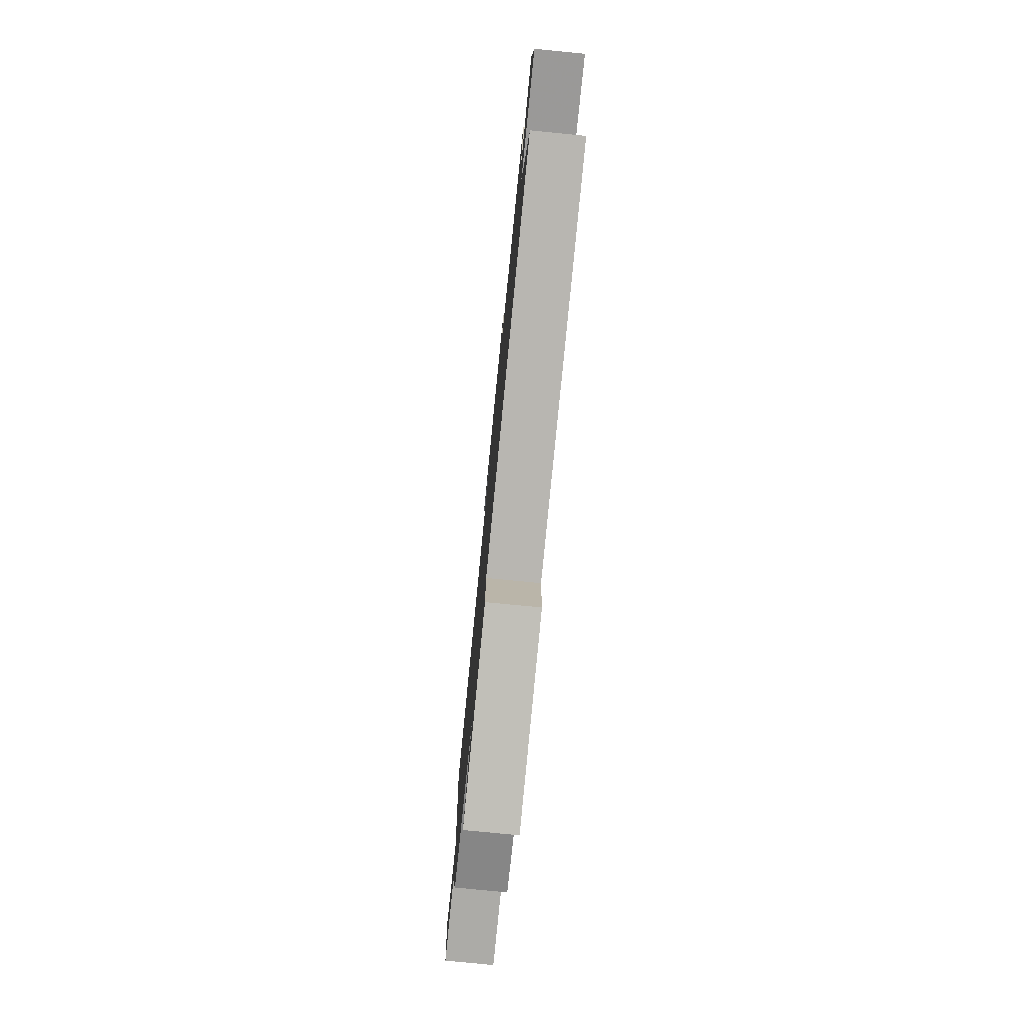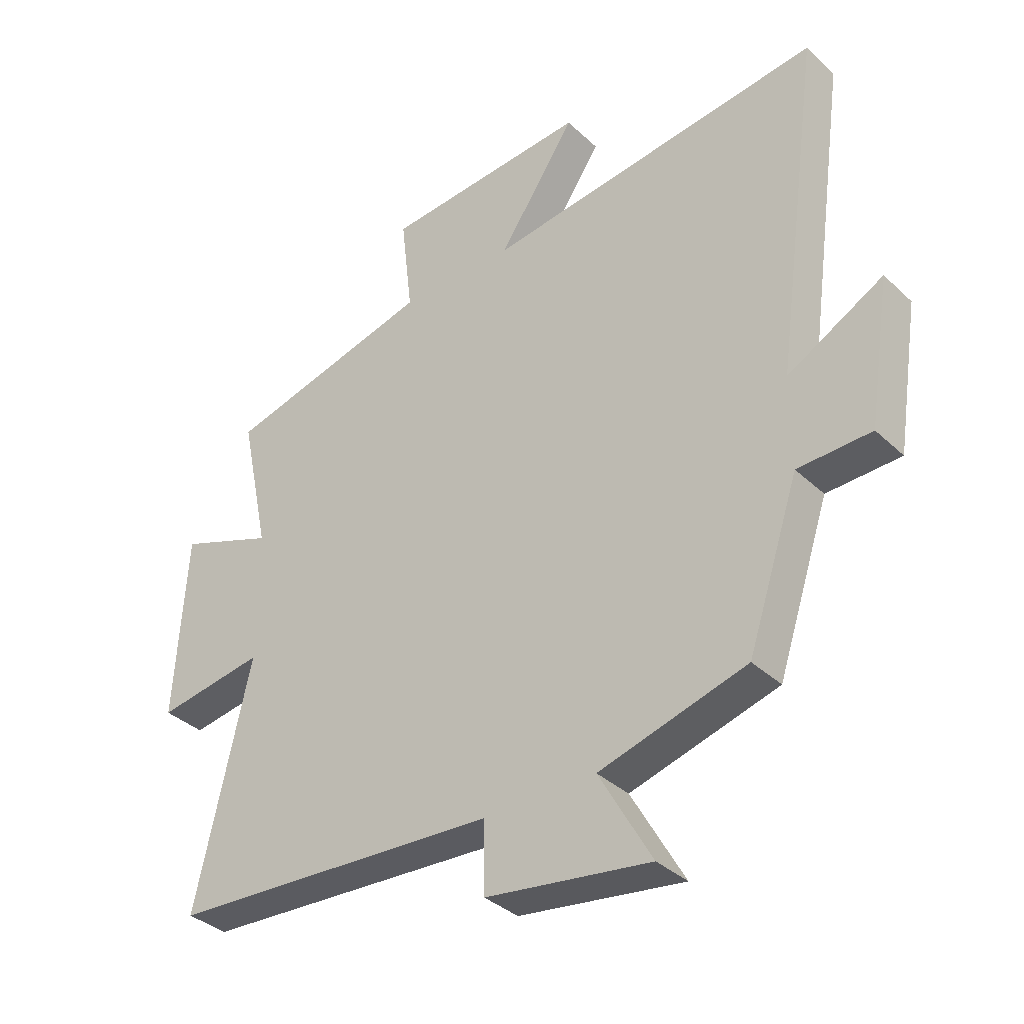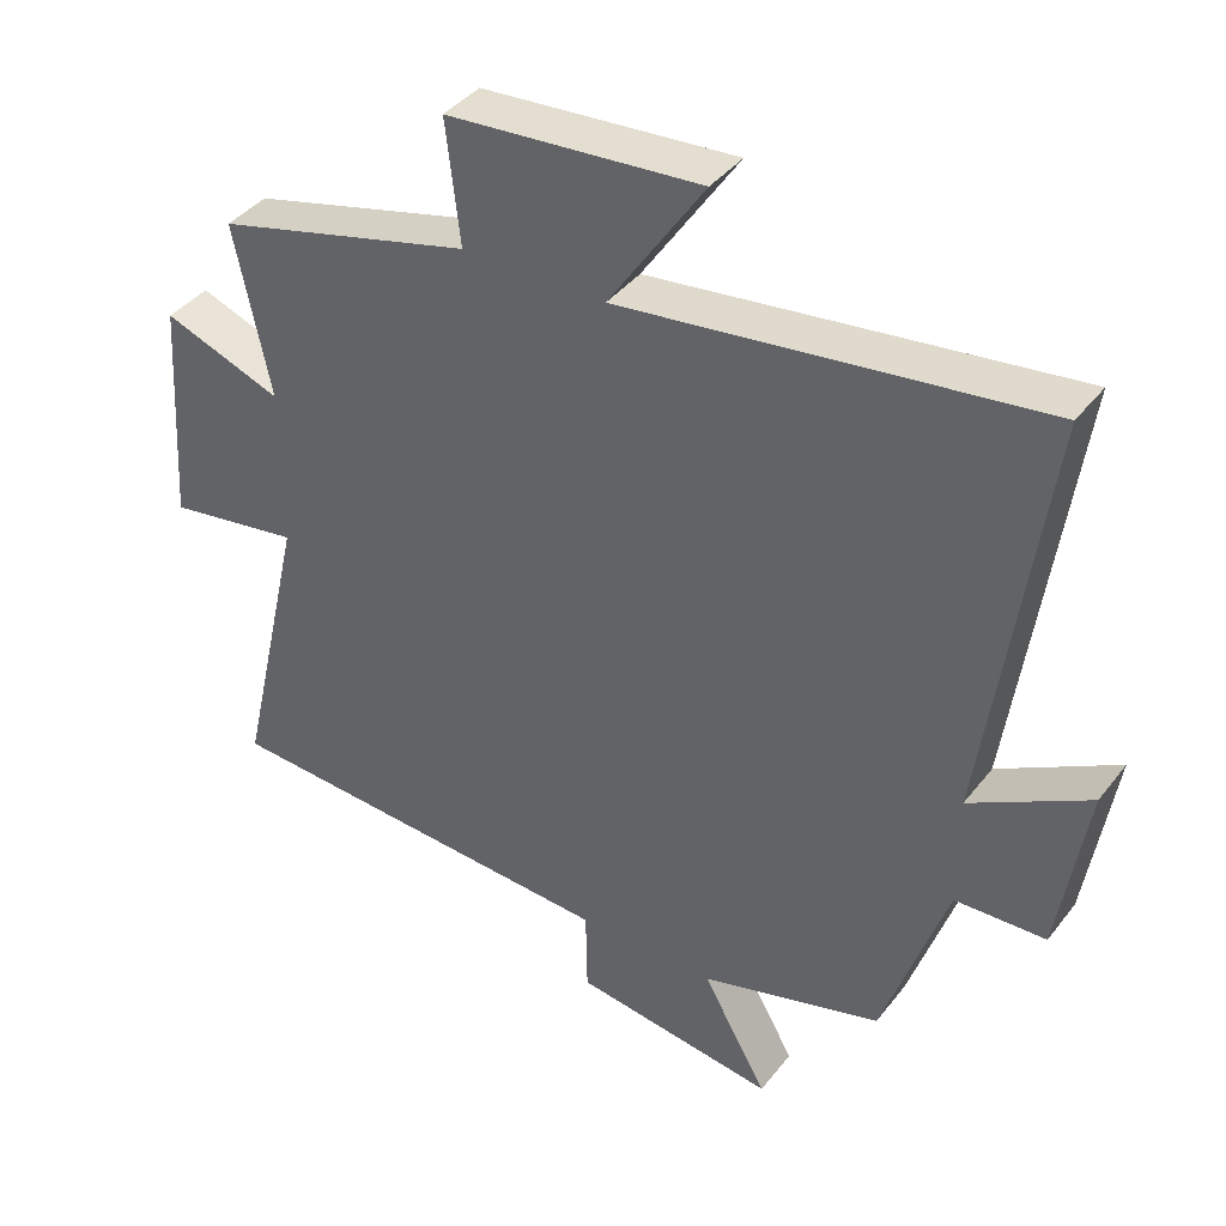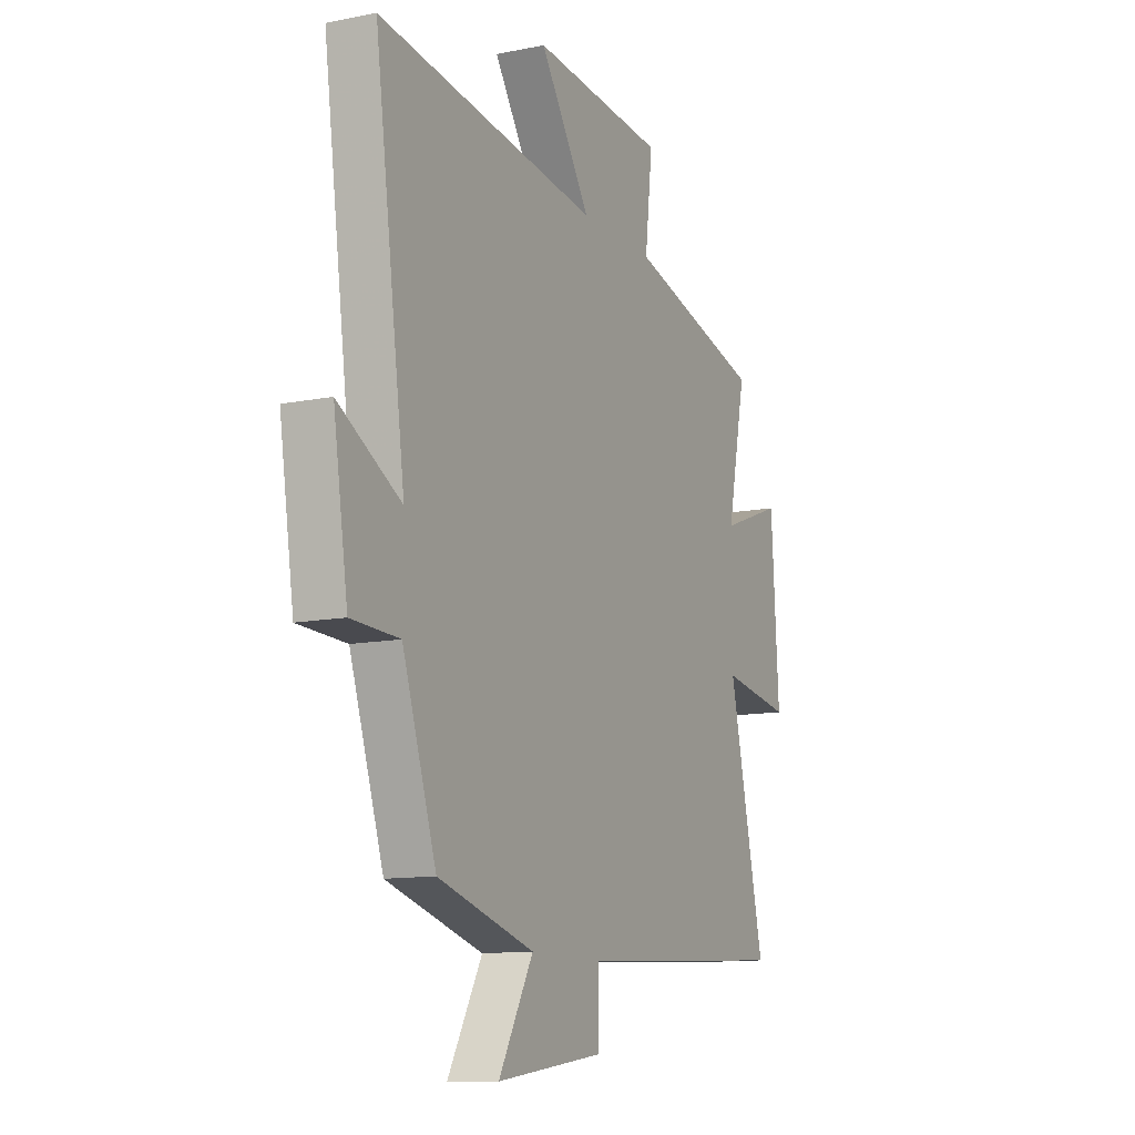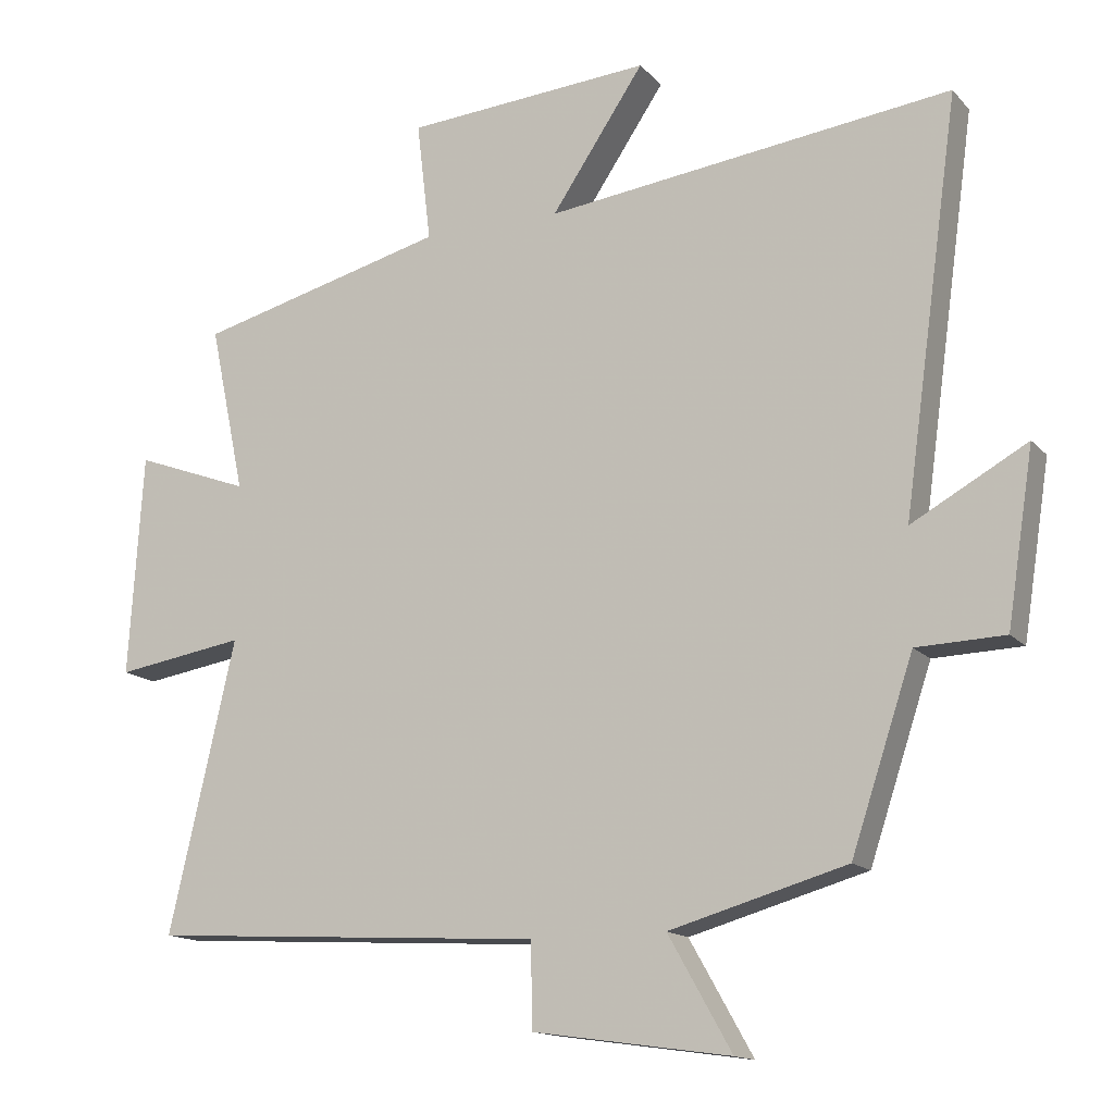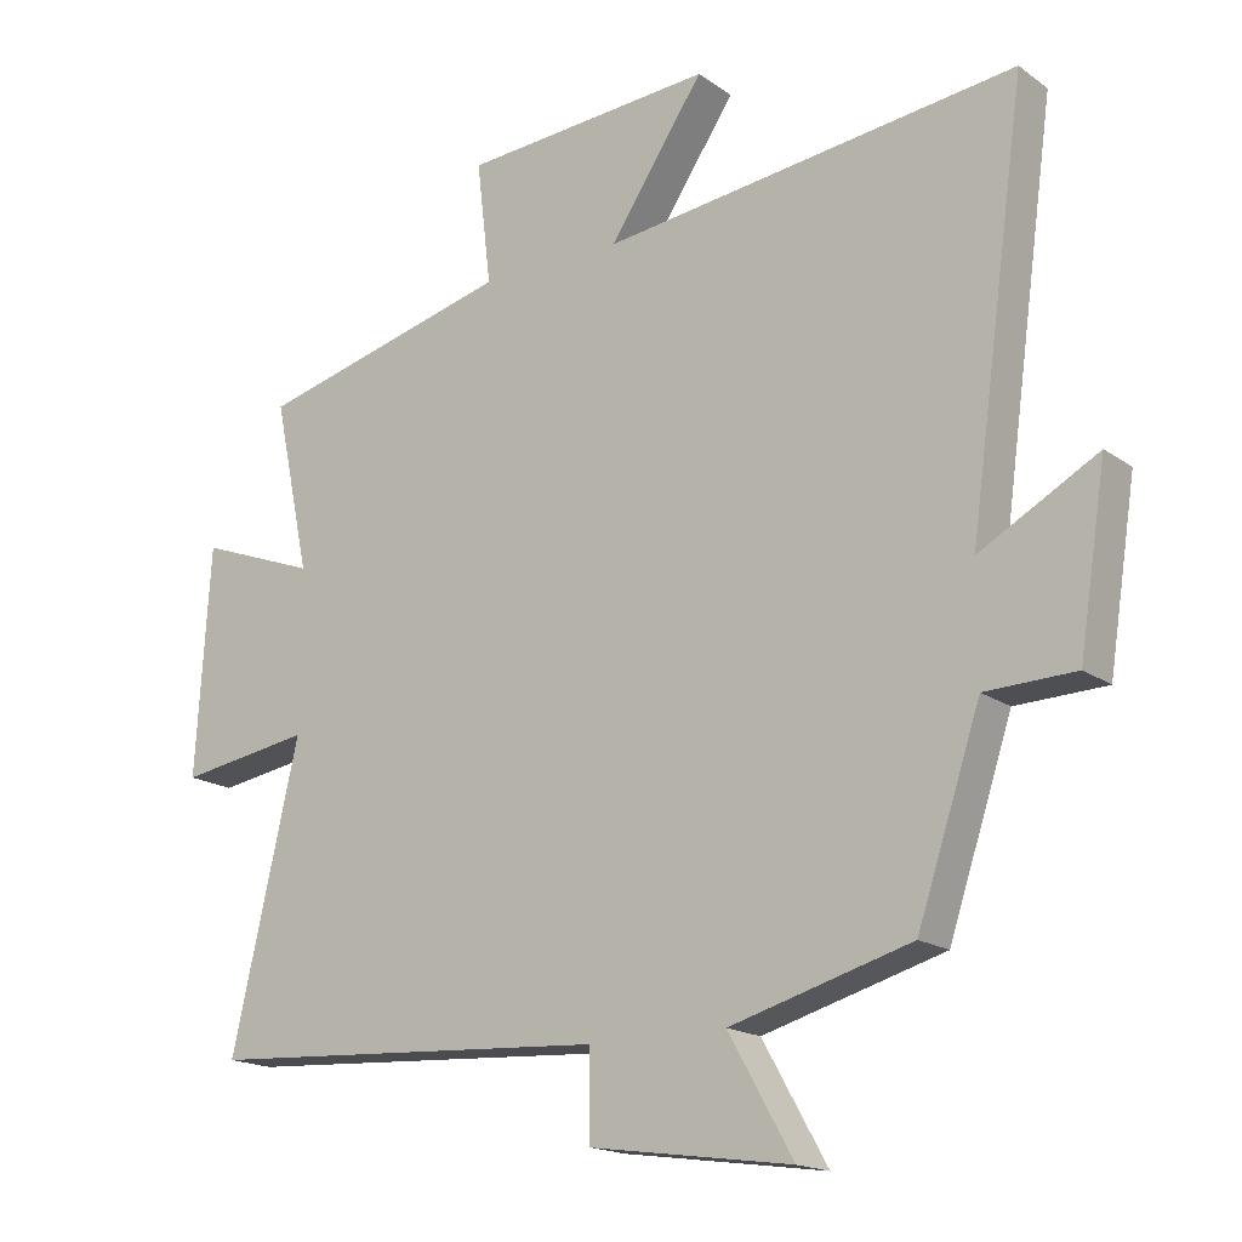
<metadata>
{"format":"obj","ext":"obj","renderer":"f3d","projection":"perspective","resolution":1024,"background":"white","views":[{"elev":-78.1,"azim":-95.6,"up":"+Z"},{"elev":-35.7,"azim":39.4,"up":"+Z"},{"elev":39.7,"azim":33.8,"up":"+Z"},{"elev":-11.8,"azim":115.7,"up":"+Z"},{"elev":-14.6,"azim":26.1,"up":"+Z"},{"elev":-17.2,"azim":36.0,"up":"+Z"}]}
</metadata>
<code>
v 0.412 0.07 -0.429
v 0.161 0.07 -0.5
v 0.251 0.07 -0.659
v -0.029 0.07 -0.619
v -0.031 0.07 -0.5
v -0.594 0.07 -0.466
v -0.5 0.07 -0.055
v -0.684 0.07 -0.084
v -0.664 0.07 0.232
v -0.5 0.07 0.171
v -0.55 0.07 0.409
v -0.195 0.07 0.5
v -0.215 0.07 0.67
v 0.135 0.07 0.696
v 0.003 0.07 0.5
v 0.58 0.07 0.571
v 0.5 0.07 -0.007
v 0.663 0.07 0.083
v 0.625 0.07 -0.161
v 0.5 0.07 -0.165
v 0.412 0 -0.429
v 0.161 0 -0.5
v 0.251 0 -0.659
v -0.029 0 -0.619
v -0.031 0 -0.5
v -0.594 0 -0.466
v -0.5 0 -0.055
v -0.684 0 -0.084
v -0.664 0 0.232
v -0.5 0 0.171
v -0.55 0 0.409
v -0.195 0 0.5
v -0.215 0 0.67
v 0.135 0 0.696
v 0.003 0 0.5
v 0.58 0 0.571
v 0.5 0 -0.007
v 0.663 0 0.083
v 0.625 0 -0.161
v 0.5 0 -0.165
f 17 18 19 20
f 17 20 1 2
f 15 16 17 2
f 12 13 14 15
f 10 11 12 15
f 10 15 2
f 7 8 9 10
f 7 10 2 3
f 5 6 7
f 5 7 3
f 3 4 5
f 40 39 38 37
f 22 21 40 37
f 22 37 36 35
f 35 34 33 32
f 35 32 31 30
f 22 35 30
f 30 29 28 27
f 23 22 30 27
f 27 26 25
f 23 27 25
f 25 24 23
f 1 21 22 2
f 2 22 23 3
f 3 23 24 4
f 4 24 25 5
f 5 25 26 6
f 6 26 27 7
f 7 27 28 8
f 8 28 29 9
f 9 29 30 10
f 10 30 31 11
f 11 31 32 12
f 12 32 33 13
f 13 33 34 14
f 14 34 35 15
f 15 35 36 16
f 16 36 37 17
f 17 37 38 18
f 18 38 39 19
f 19 39 40 20
f 20 40 21 1

</code>
